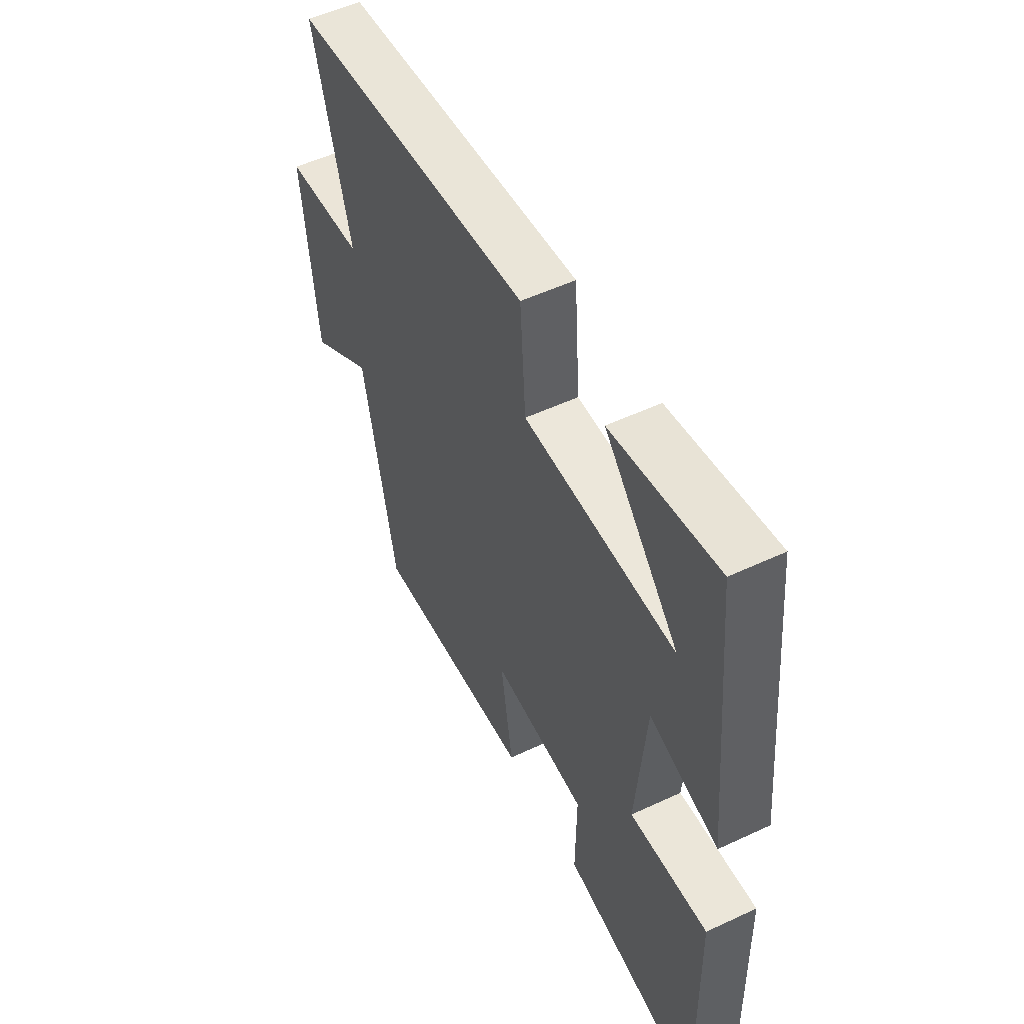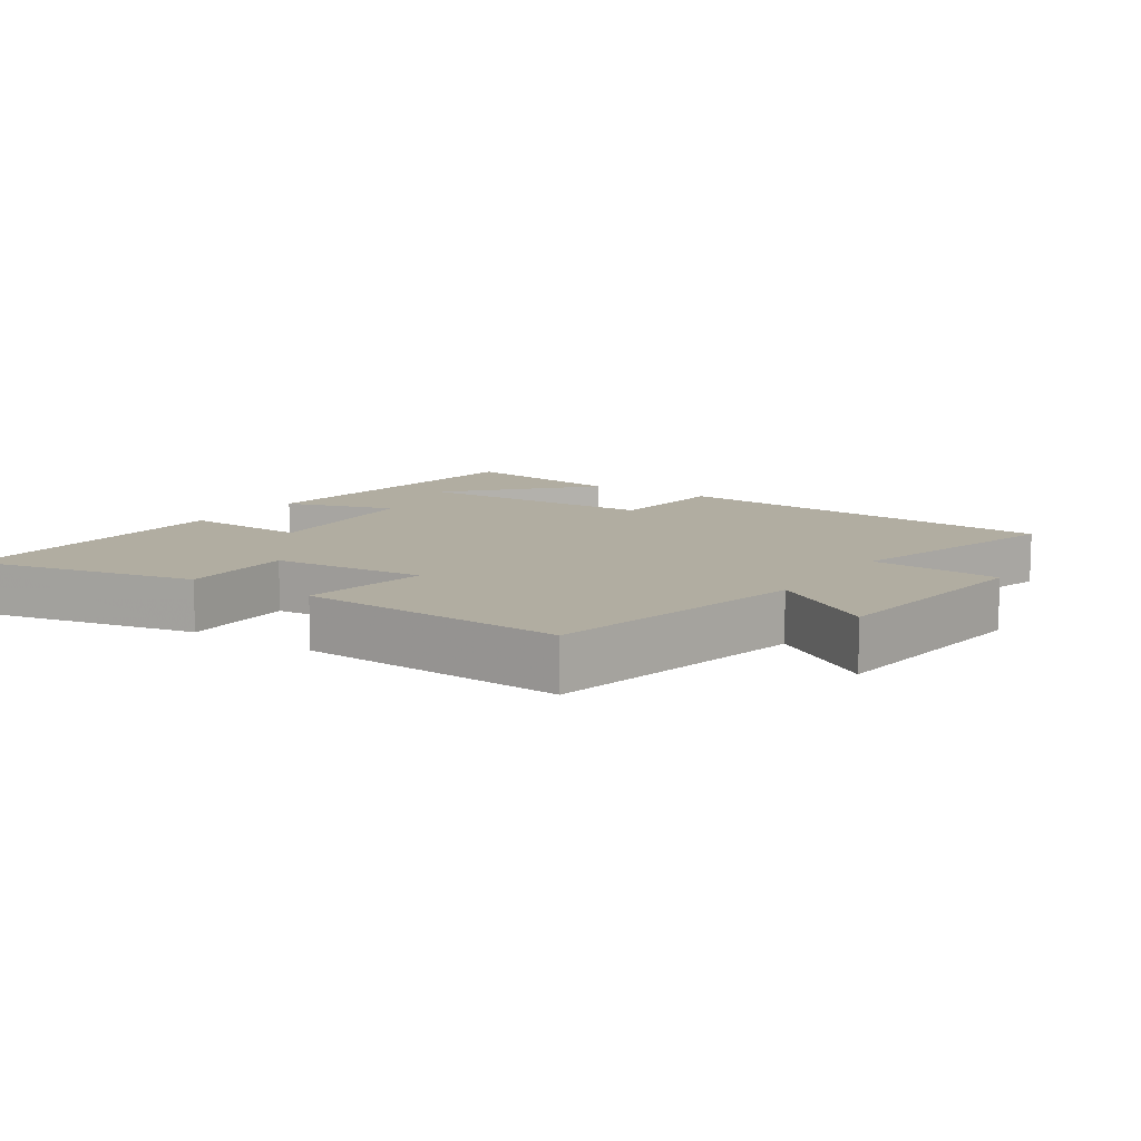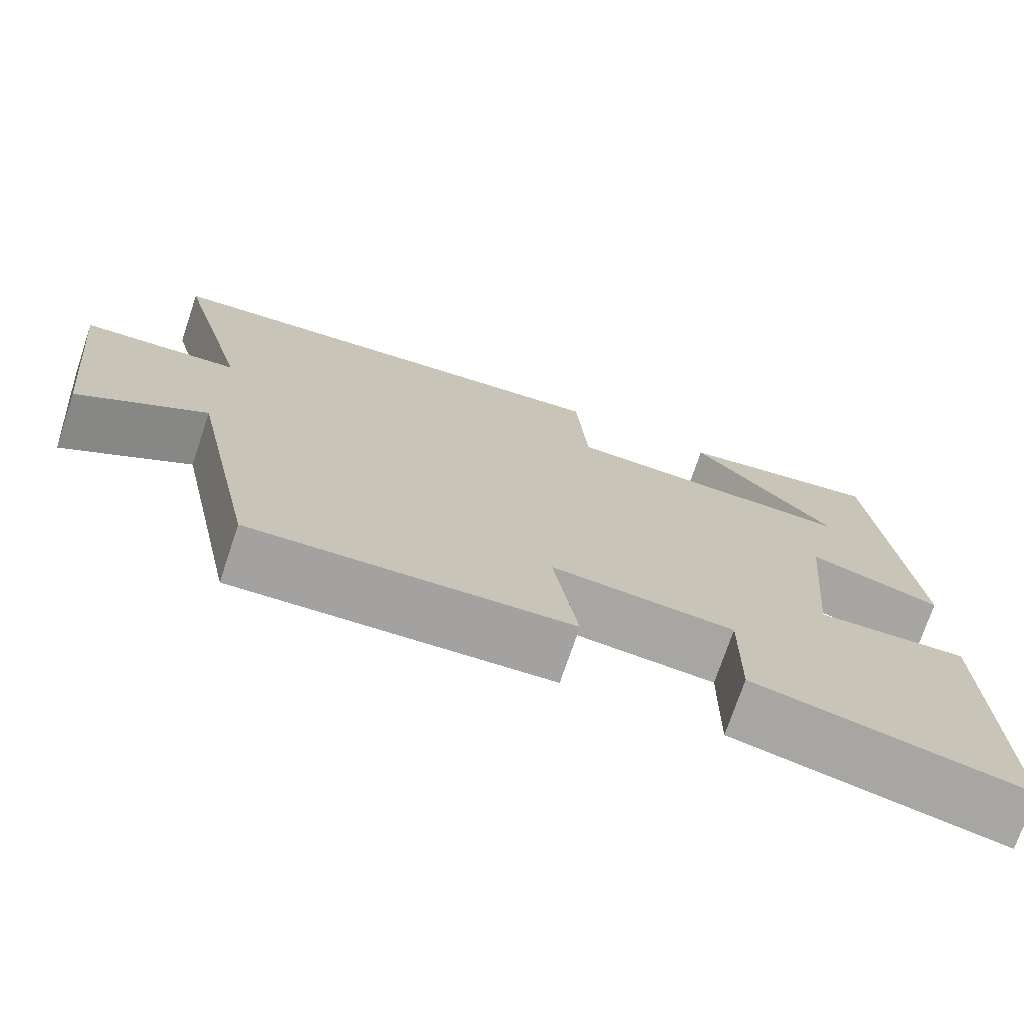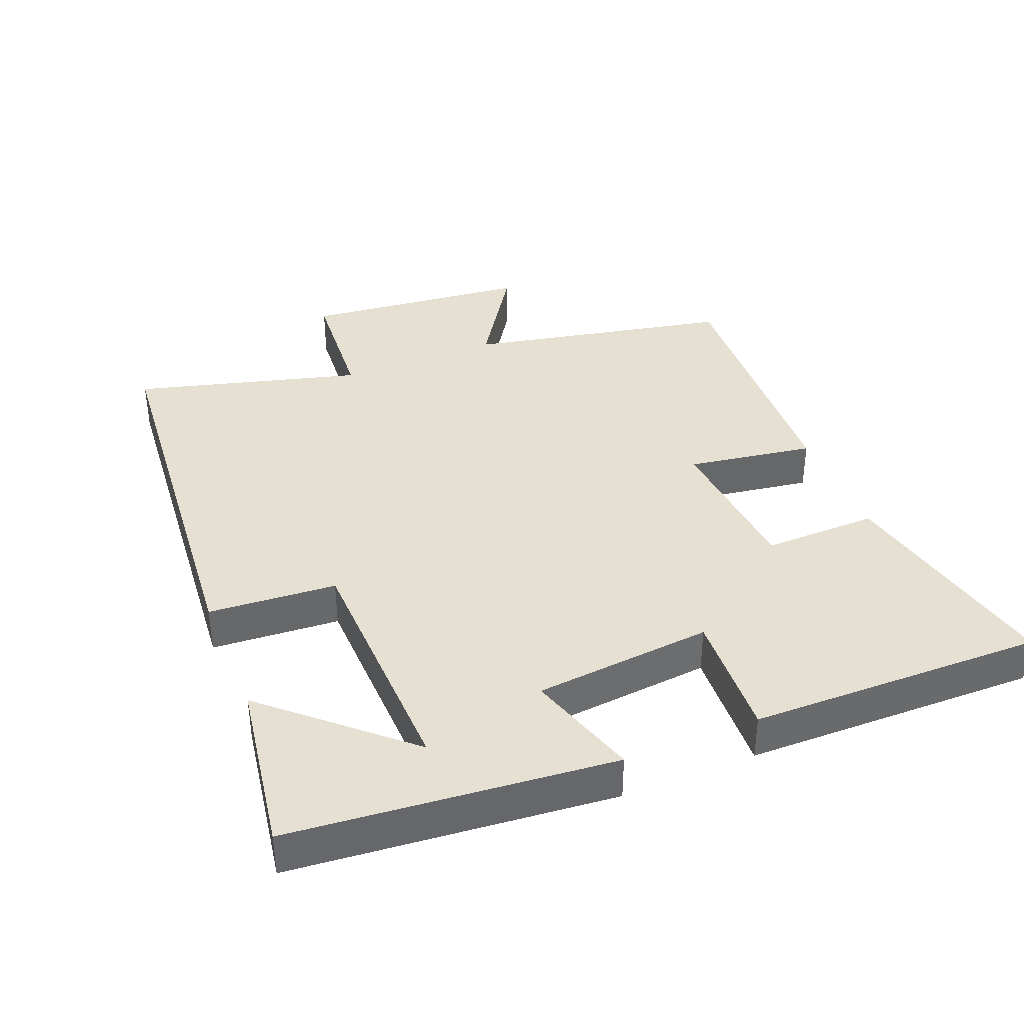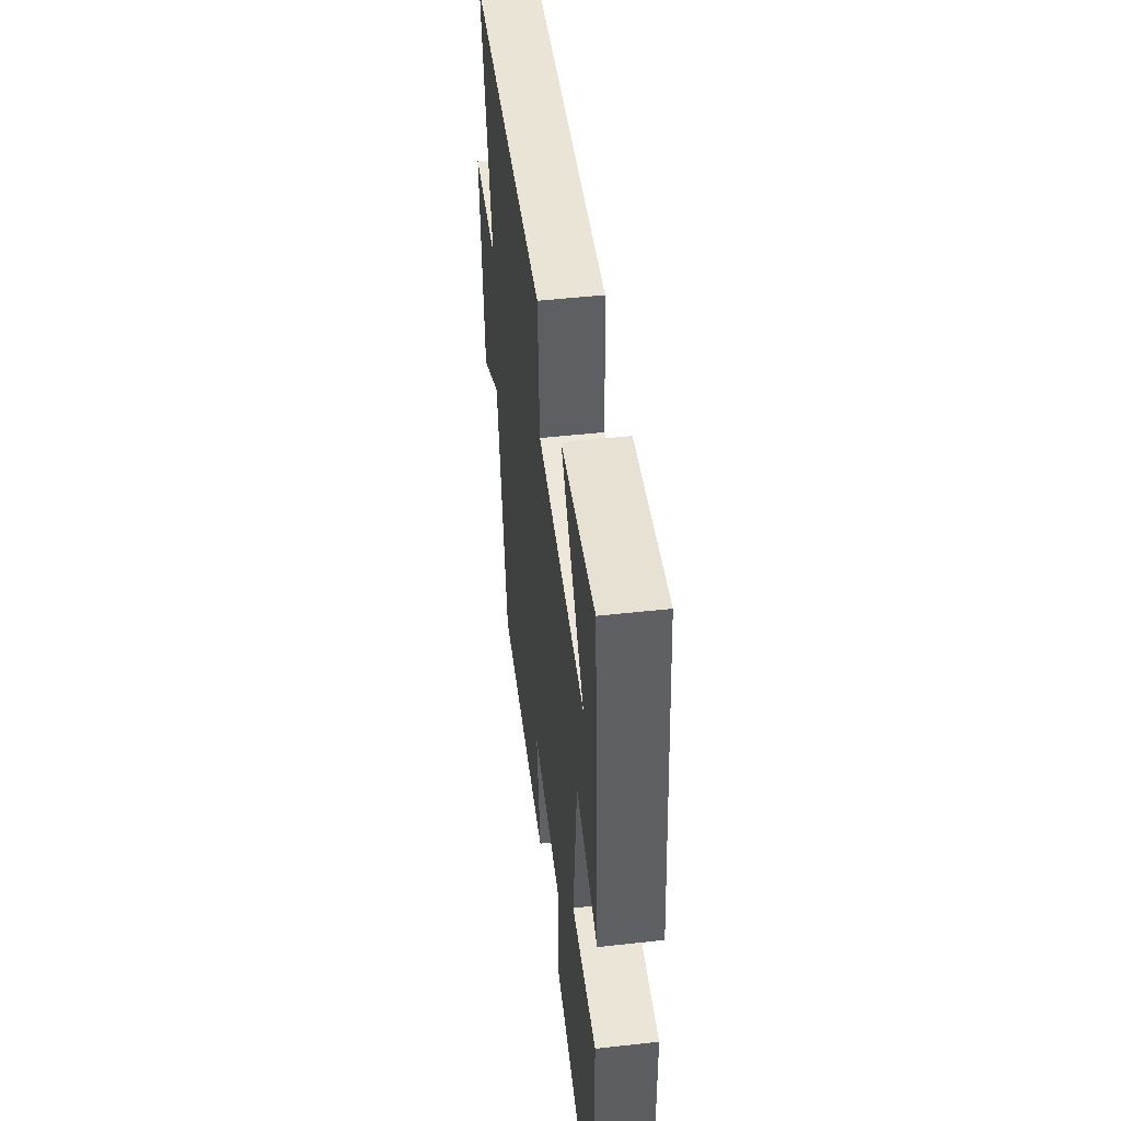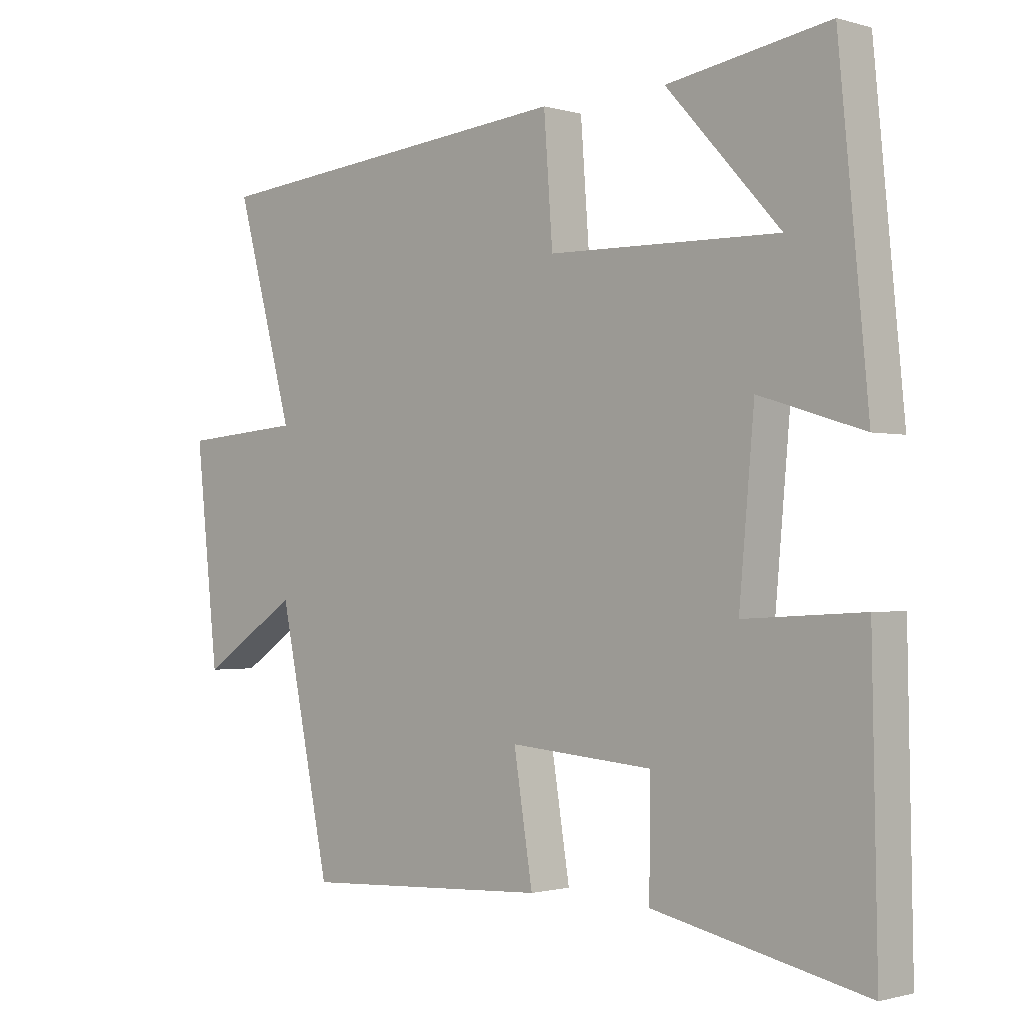
<metadata>
{"format":"obj","ext":"obj","renderer":"f3d","projection":"perspective","resolution":1024,"background":"white","views":[{"elev":52.8,"azim":63.3,"up":"+Z"},{"elev":10.4,"azim":-146.1,"up":"+Y"},{"elev":-73.4,"azim":-18.6,"up":"+Z"},{"elev":38.4,"azim":67.7,"up":"+Y"},{"elev":49.2,"azim":83.0,"up":"+Z"},{"elev":-1.2,"azim":43.7,"up":"+Z"}]}
</metadata>
<code>
v -0.418 0.07 -0.522
v -0.5 0.07 -0.133
v -0.656 0.07 -0.236
v -0.692 0.07 0.098
v -0.5 0.07 0.113
v -0.592 0.07 0.446
v -0.002 0.07 0.5
v 0.012 0.07 0.311
v 0.378 0.07 0.303
v 0.198 0.07 0.5
v 0.454 0.07 0.542
v 0.5 0.07 0.066
v 0.335 0.07 0.117
v 0.311 0.07 -0.147
v 0.5 0.07 -0.136
v 0.508 0.07 -0.571
v 0.172 0.07 -0.5
v 0.174 0.07 -0.331
v -0.054 0.07 -0.313
v -0.024 0.07 -0.5
v -0.418 0 -0.522
v -0.5 0 -0.133
v -0.656 0 -0.236
v -0.692 0 0.098
v -0.5 0 0.113
v -0.592 0 0.446
v -0.002 0 0.5
v 0.012 0 0.311
v 0.378 0 0.303
v 0.198 0 0.5
v 0.454 0 0.542
v 0.5 0 0.066
v 0.335 0 0.117
v 0.311 0 -0.147
v 0.5 0 -0.136
v 0.508 0 -0.571
v 0.172 0 -0.5
v 0.174 0 -0.331
v -0.054 0 -0.313
v -0.024 0 -0.5
f 19 20 1 2
f 18 19 2
f 16 17 18
f 15 16 18
f 14 15 18
f 13 14 18 2
f 11 12 13
f 9 10 11
f 9 11 13
f 8 9 13 2
f 5 6 7 8
f 2 3 4 5
f 2 5 8
f 22 21 40 39
f 22 39 38
f 38 37 36
f 38 36 35
f 38 35 34
f 22 38 34 33
f 33 32 31
f 31 30 29
f 33 31 29
f 22 33 29 28
f 28 27 26 25
f 25 24 23 22
f 28 25 22
f 1 21 22 2
f 2 22 23 3
f 3 23 24 4
f 4 24 25 5
f 5 25 26 6
f 6 26 27 7
f 7 27 28 8
f 8 28 29 9
f 9 29 30 10
f 10 30 31 11
f 11 31 32 12
f 12 32 33 13
f 13 33 34 14
f 14 34 35 15
f 15 35 36 16
f 16 36 37 17
f 17 37 38 18
f 18 38 39 19
f 19 39 40 20
f 20 40 21 1

</code>
